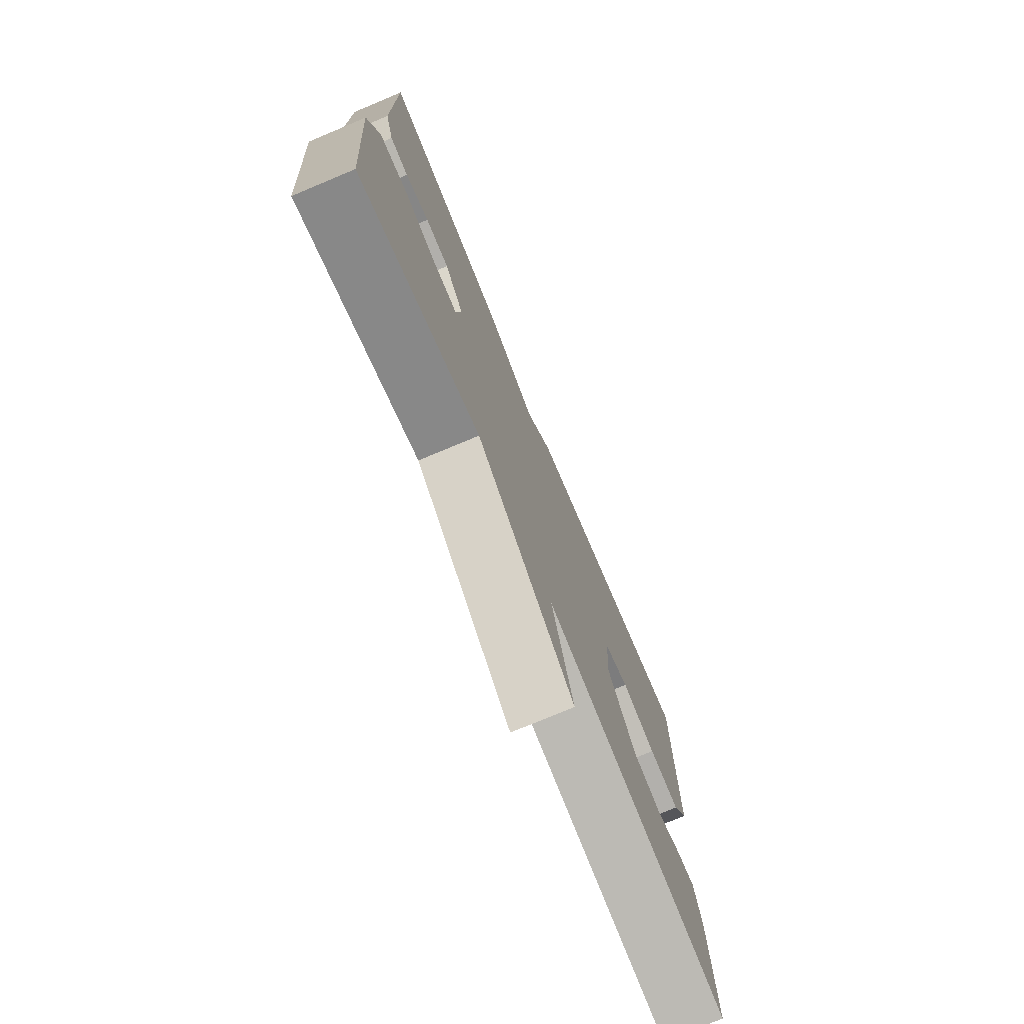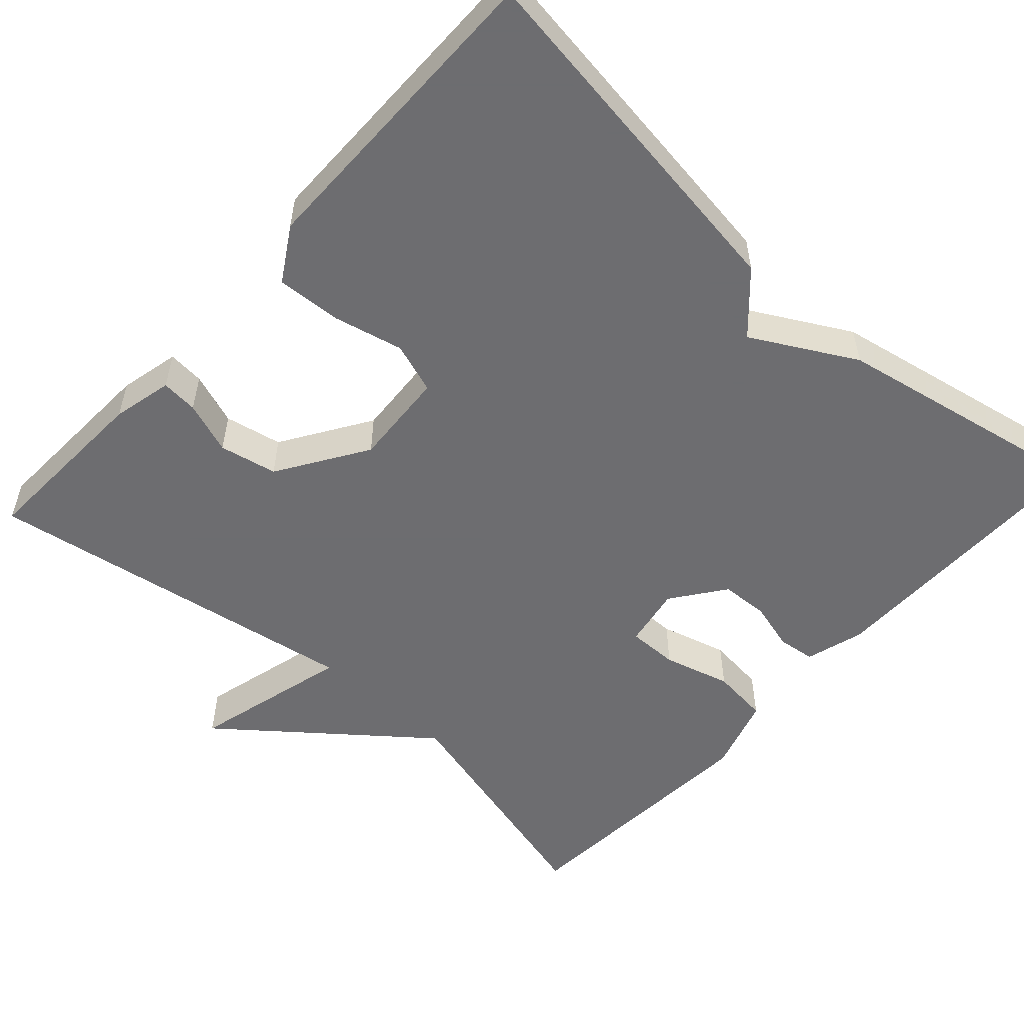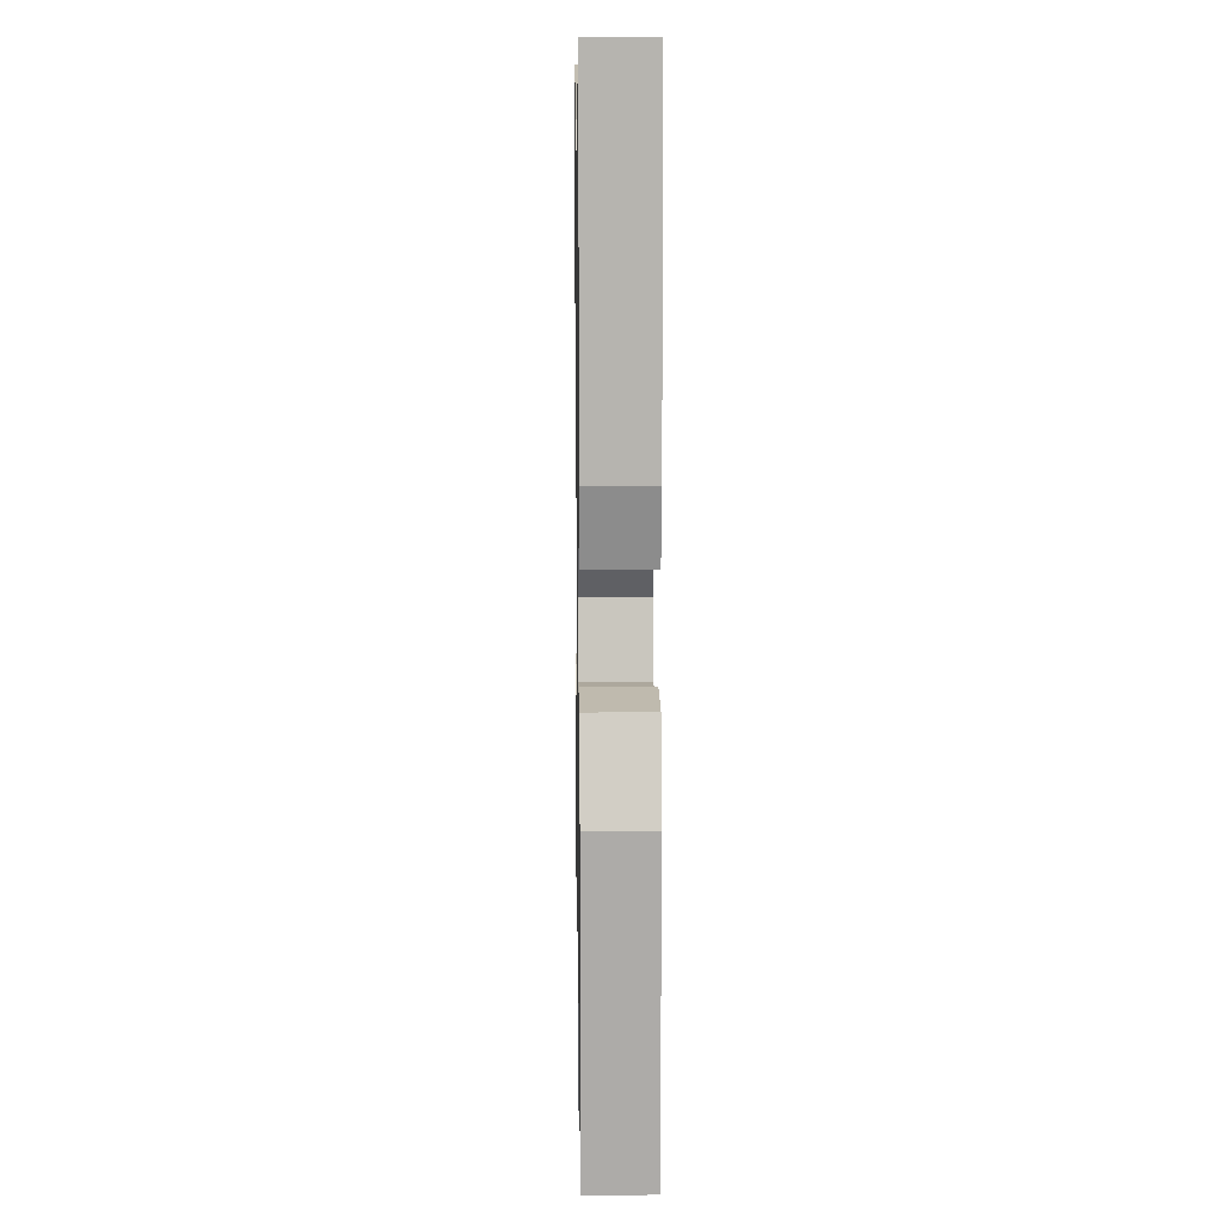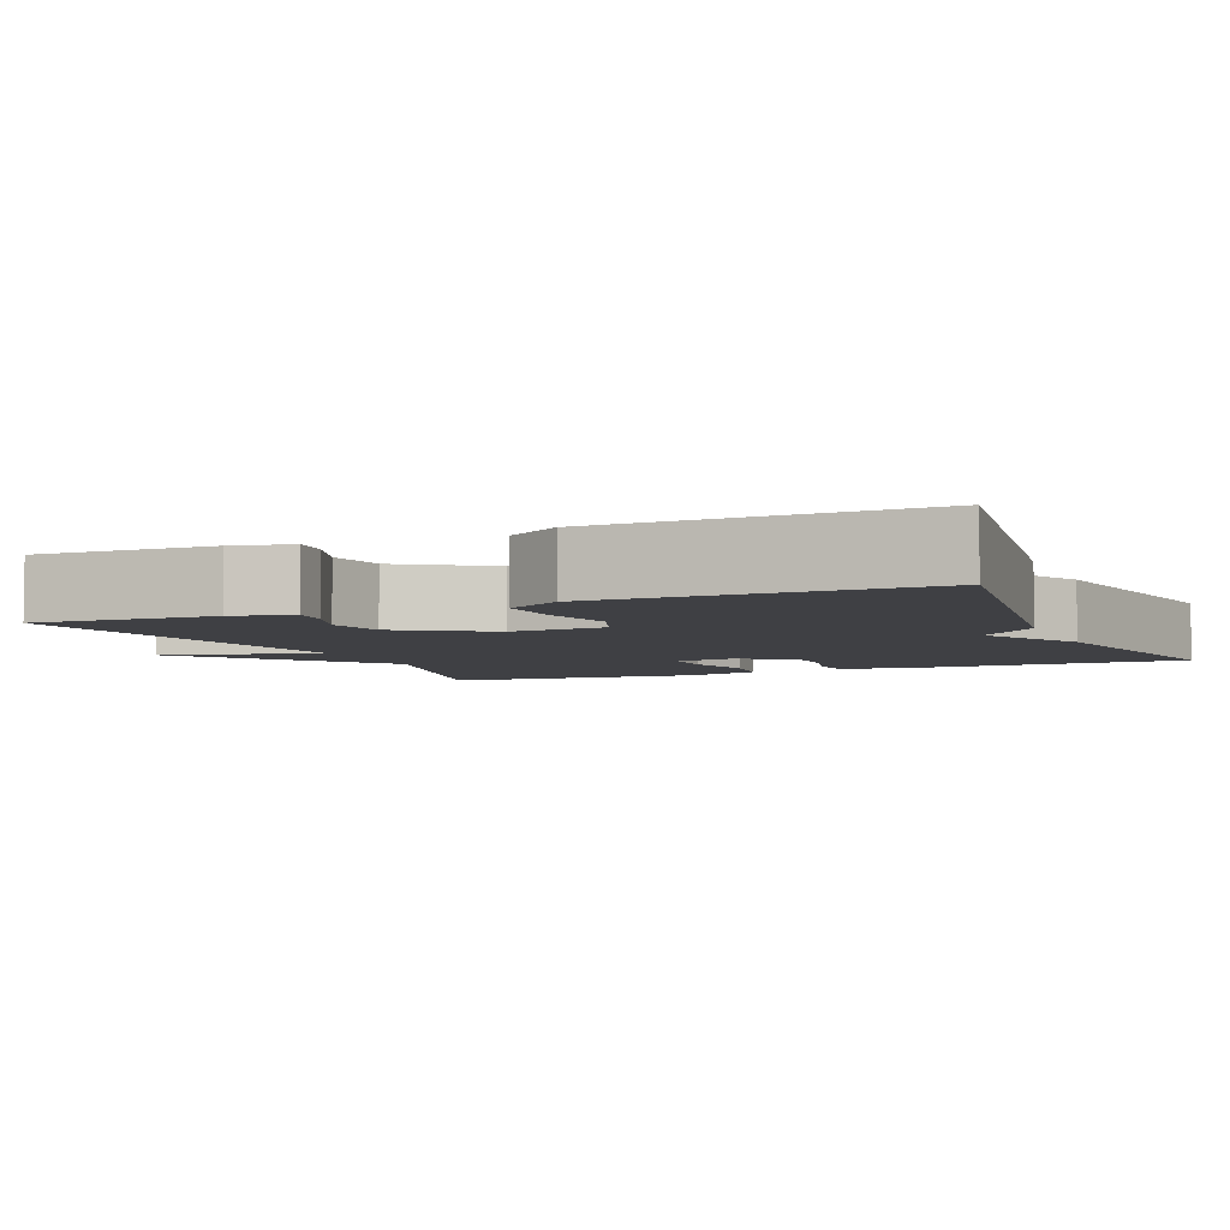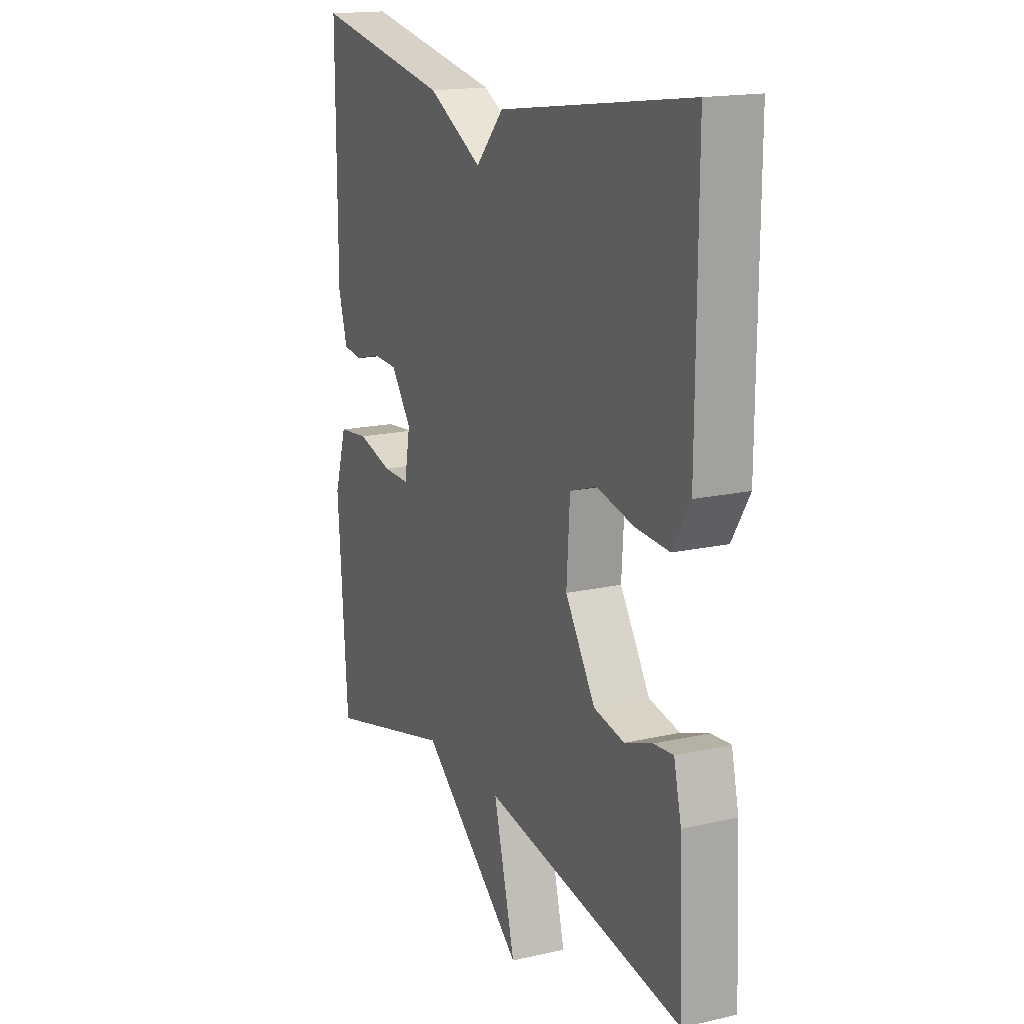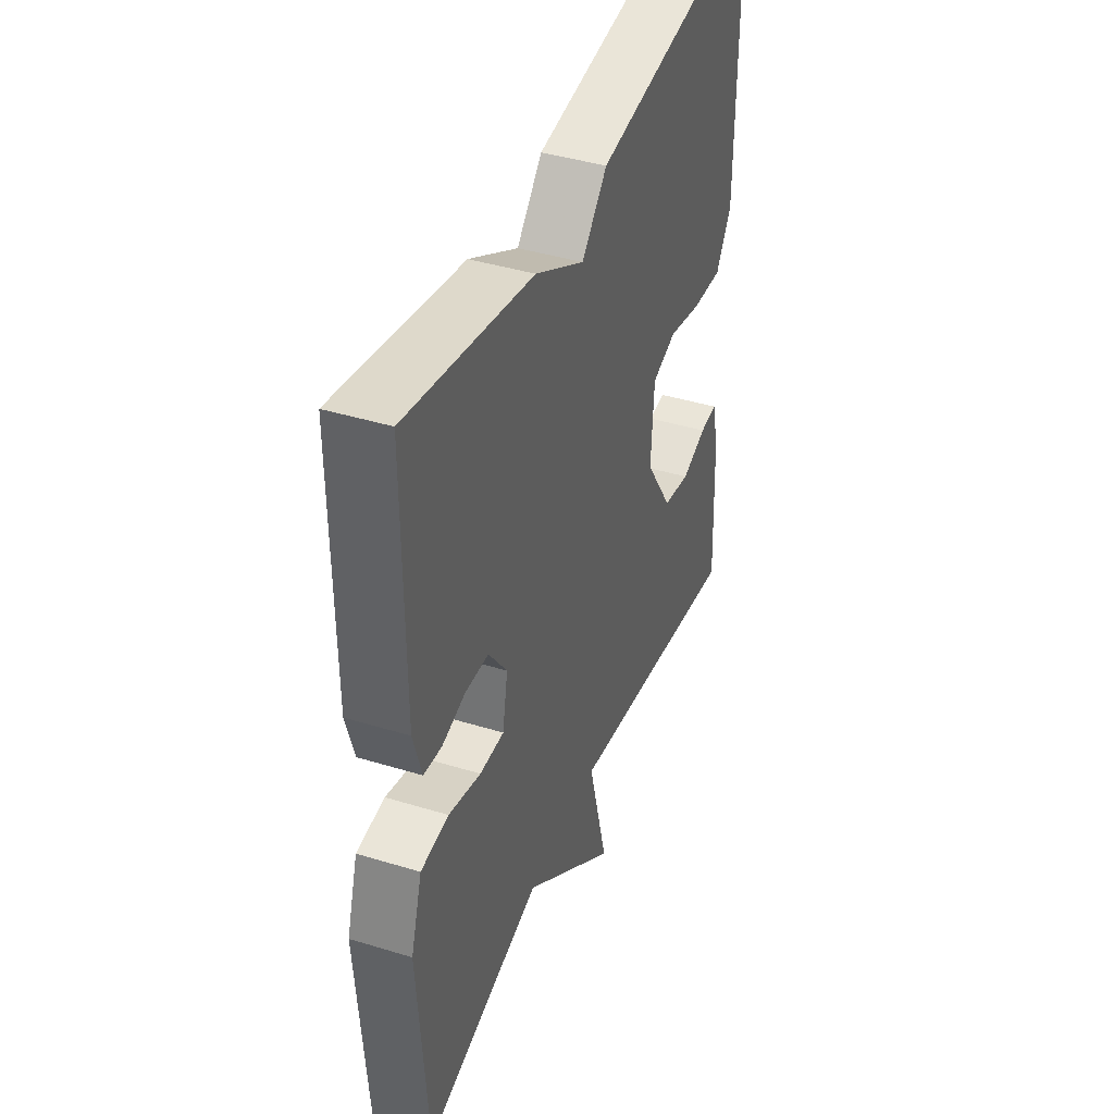
<metadata>
{"format":"obj","ext":"obj","renderer":"f3d","projection":"perspective","resolution":1024,"background":"white","views":[{"elev":-75.8,"azim":112.7,"up":"+Z"},{"elev":-54.1,"azim":-42.2,"up":"+Y"},{"elev":9.5,"azim":89.1,"up":"+Z"},{"elev":-5.1,"azim":-67.1,"up":"+Y"},{"elev":16.7,"azim":-114.8,"up":"+Z"},{"elev":41.4,"azim":110.4,"up":"+Z"}]}
</metadata>
<code>
v -0.5 0.07 -0.5
v -0.49 0.07 -0.27
v -0.472 0.07 -0.193
v -0.425 0.07 -0.197
v -0.358 0.07 -0.221
v -0.284 0.07 -0.206
v -0.211 0.07 -0.092
v -0.219 0.07 0.031
v -0.284 0.07 0.053
v -0.374 0.07 0.032
v -0.456 0.07 0.027
v -0.498 0.07 0.096
v -0.5 0.07 0.5
v -0.036 0.07 0.435
v 0.032 0.07 0.362
v 0.164 0.07 0.435
v 0.5 0.07 0.5
v 0.499 0.07 0.128
v 0.477 0.07 0.053
v 0.429 0.07 0.047
v 0.367 0.07 0.064
v 0.305 0.07 0.061
v 0.255 0.07 -0.007
v 0.269 0.07 -0.085
v 0.334 0.07 -0.084
v 0.42 0.07 -0.06
v 0.494 0.07 -0.068
v 0.524 0.07 -0.165
v 0.5 0.07 -0.5
v 0.186 0.07 -0.419
v -0.067 0.07 -0.622
v -0.014 0.07 -0.419
v -0.5 0 -0.5
v -0.49 0 -0.27
v -0.472 0 -0.193
v -0.425 0 -0.197
v -0.358 0 -0.221
v -0.284 0 -0.206
v -0.211 0 -0.092
v -0.219 0 0.031
v -0.284 0 0.053
v -0.374 0 0.032
v -0.456 0 0.027
v -0.498 0 0.096
v -0.5 0 0.5
v -0.036 0 0.435
v 0.032 0 0.362
v 0.164 0 0.435
v 0.5 0 0.5
v 0.499 0 0.128
v 0.477 0 0.053
v 0.429 0 0.047
v 0.367 0 0.064
v 0.305 0 0.061
v 0.255 0 -0.007
v 0.269 0 -0.085
v 0.334 0 -0.084
v 0.42 0 -0.06
v 0.494 0 -0.068
v 0.524 0 -0.165
v 0.5 0 -0.5
v 0.186 0 -0.419
v -0.067 0 -0.622
v -0.014 0 -0.419
f 30 31 32
f 28 29 30
f 27 28 30
f 26 27 30
f 25 26 30
f 24 25 30 32
f 23 24 32 1
f 19 20 21
f 18 19 21
f 17 18 21
f 16 17 21
f 15 16 21
f 15 21 22
f 13 14 15
f 12 13 15
f 11 12 15
f 10 11 15
f 9 10 15
f 15 22 23
f 9 15 23
f 8 9 23
f 3 4 5
f 2 3 5
f 1 2 5
f 1 5 6
f 23 1 6
f 7 8 23
f 6 7 23
f 64 63 62
f 62 61 60
f 62 60 59
f 62 59 58
f 62 58 57
f 64 62 57 56
f 33 64 56 55
f 53 52 51
f 53 51 50
f 53 50 49
f 53 49 48
f 53 48 47
f 54 53 47
f 47 46 45
f 47 45 44
f 47 44 43
f 47 43 42
f 47 42 41
f 55 54 47
f 55 47 41
f 55 41 40
f 37 36 35
f 37 35 34
f 37 34 33
f 38 37 33
f 38 33 55
f 55 40 39
f 55 39 38
f 1 33 34 2
f 2 34 35 3
f 3 35 36 4
f 4 36 37 5
f 5 37 38 6
f 6 38 39 7
f 7 39 40 8
f 8 40 41 9
f 9 41 42 10
f 10 42 43 11
f 11 43 44 12
f 12 44 45 13
f 13 45 46 14
f 14 46 47 15
f 15 47 48 16
f 16 48 49 17
f 17 49 50 18
f 18 50 51 19
f 19 51 52 20
f 20 52 53 21
f 21 53 54 22
f 22 54 55 23
f 23 55 56 24
f 24 56 57 25
f 25 57 58 26
f 26 58 59 27
f 27 59 60 28
f 28 60 61 29
f 29 61 62 30
f 30 62 63 31
f 31 63 64 32
f 32 64 33 1

</code>
